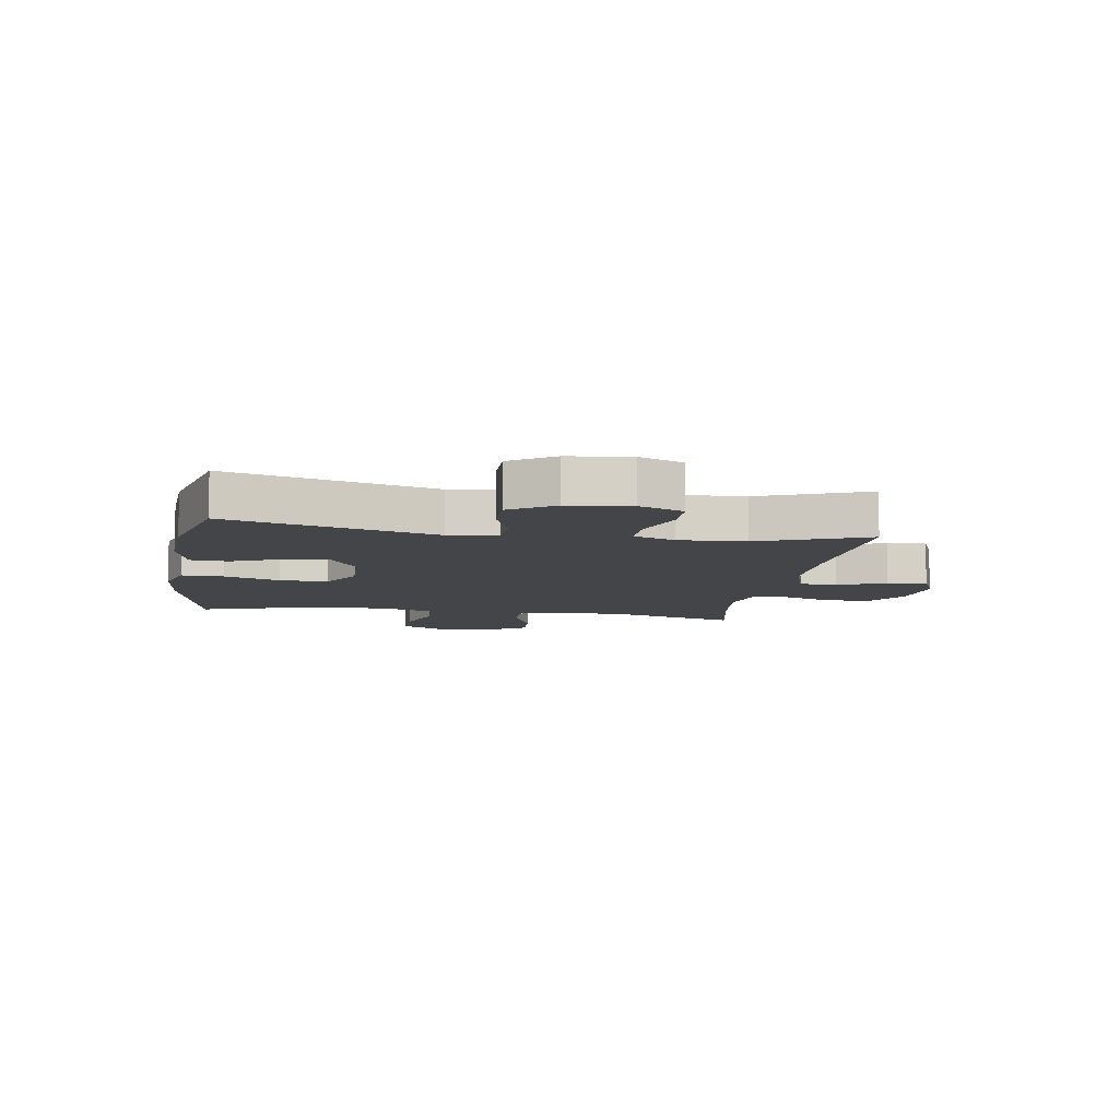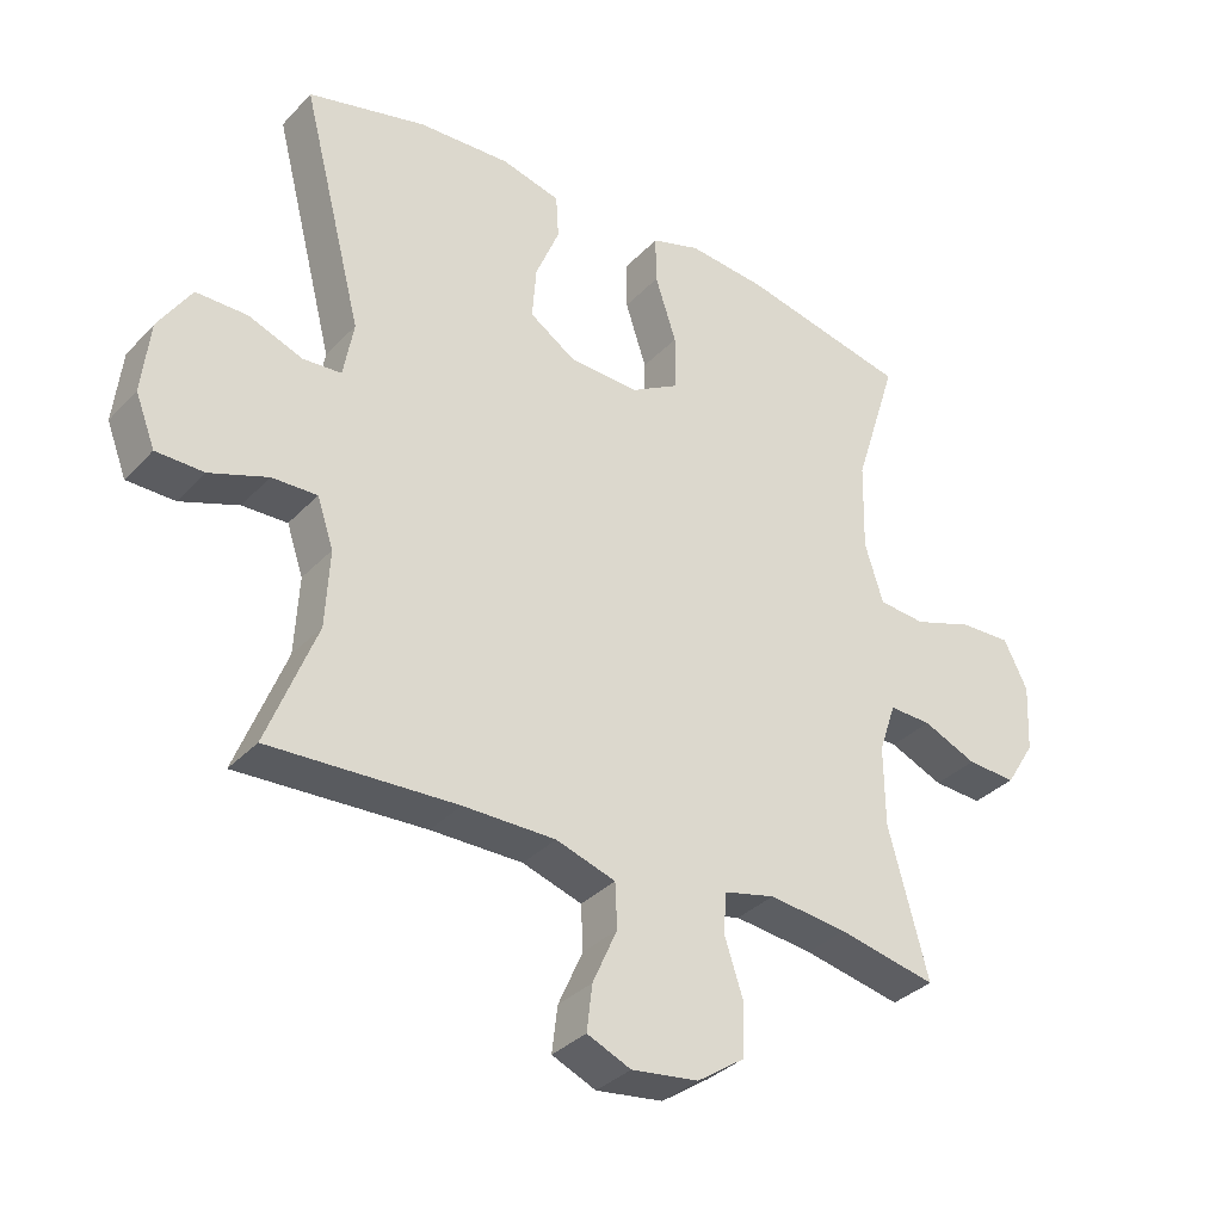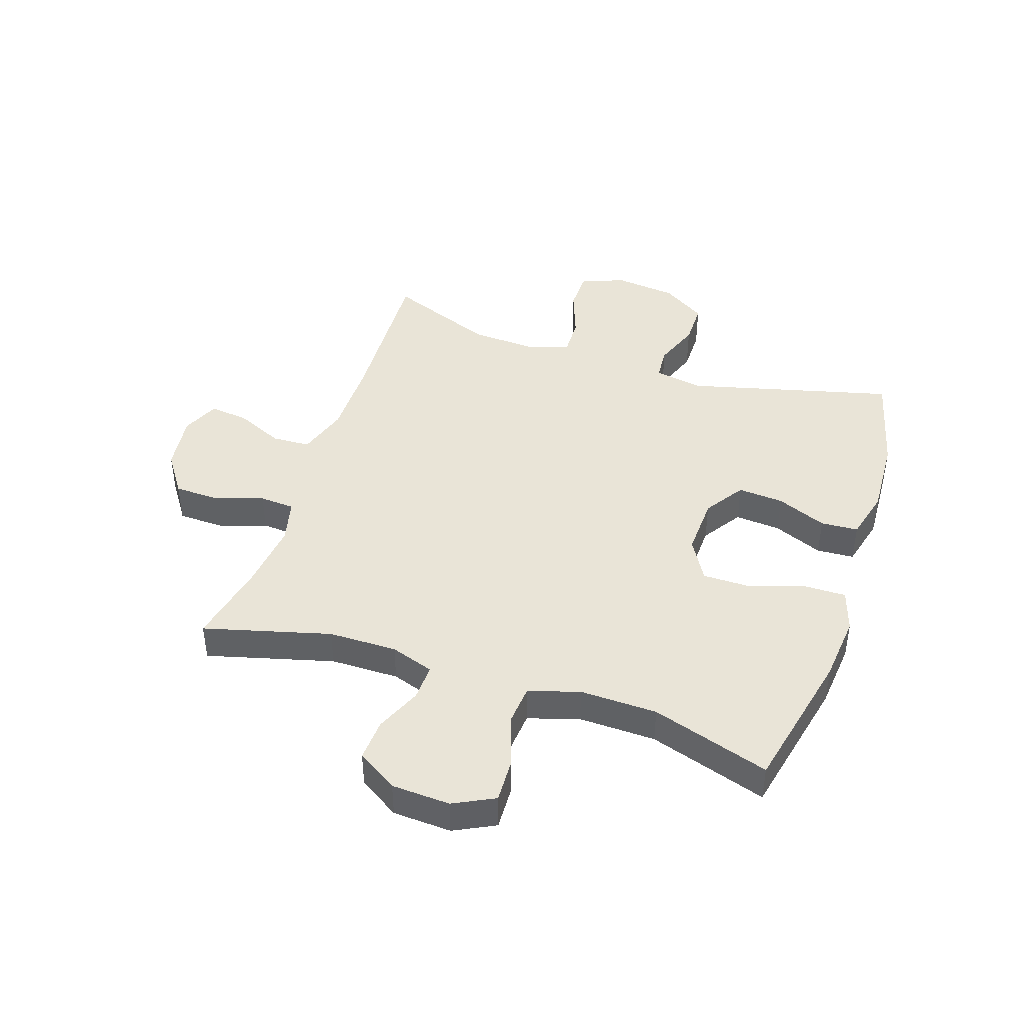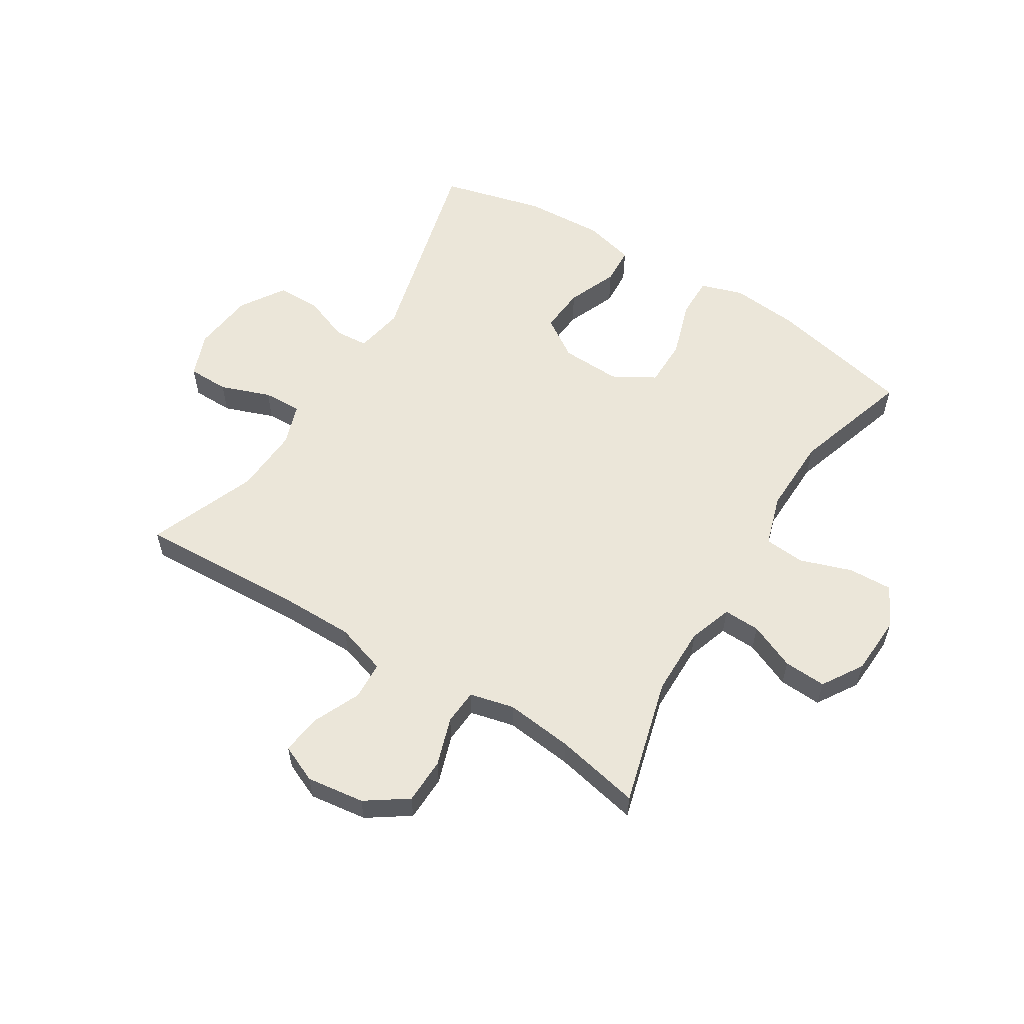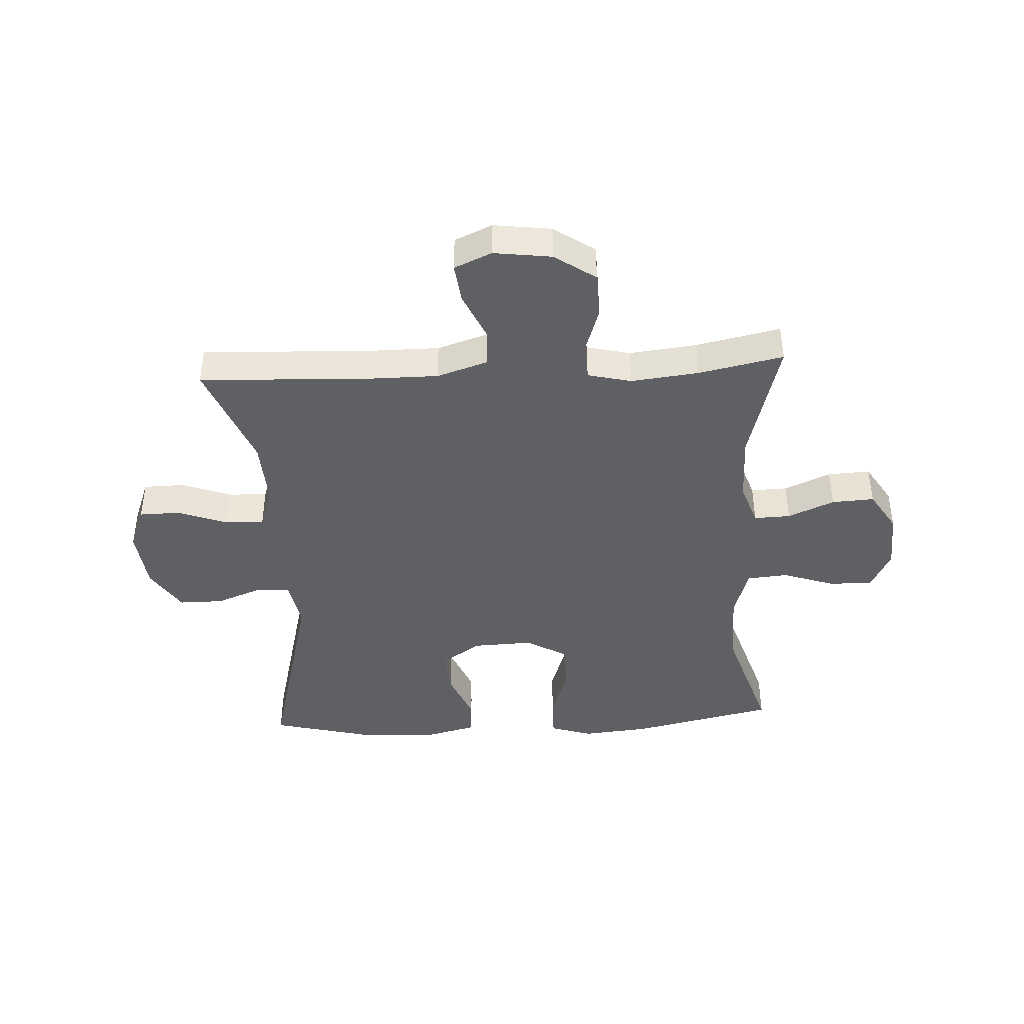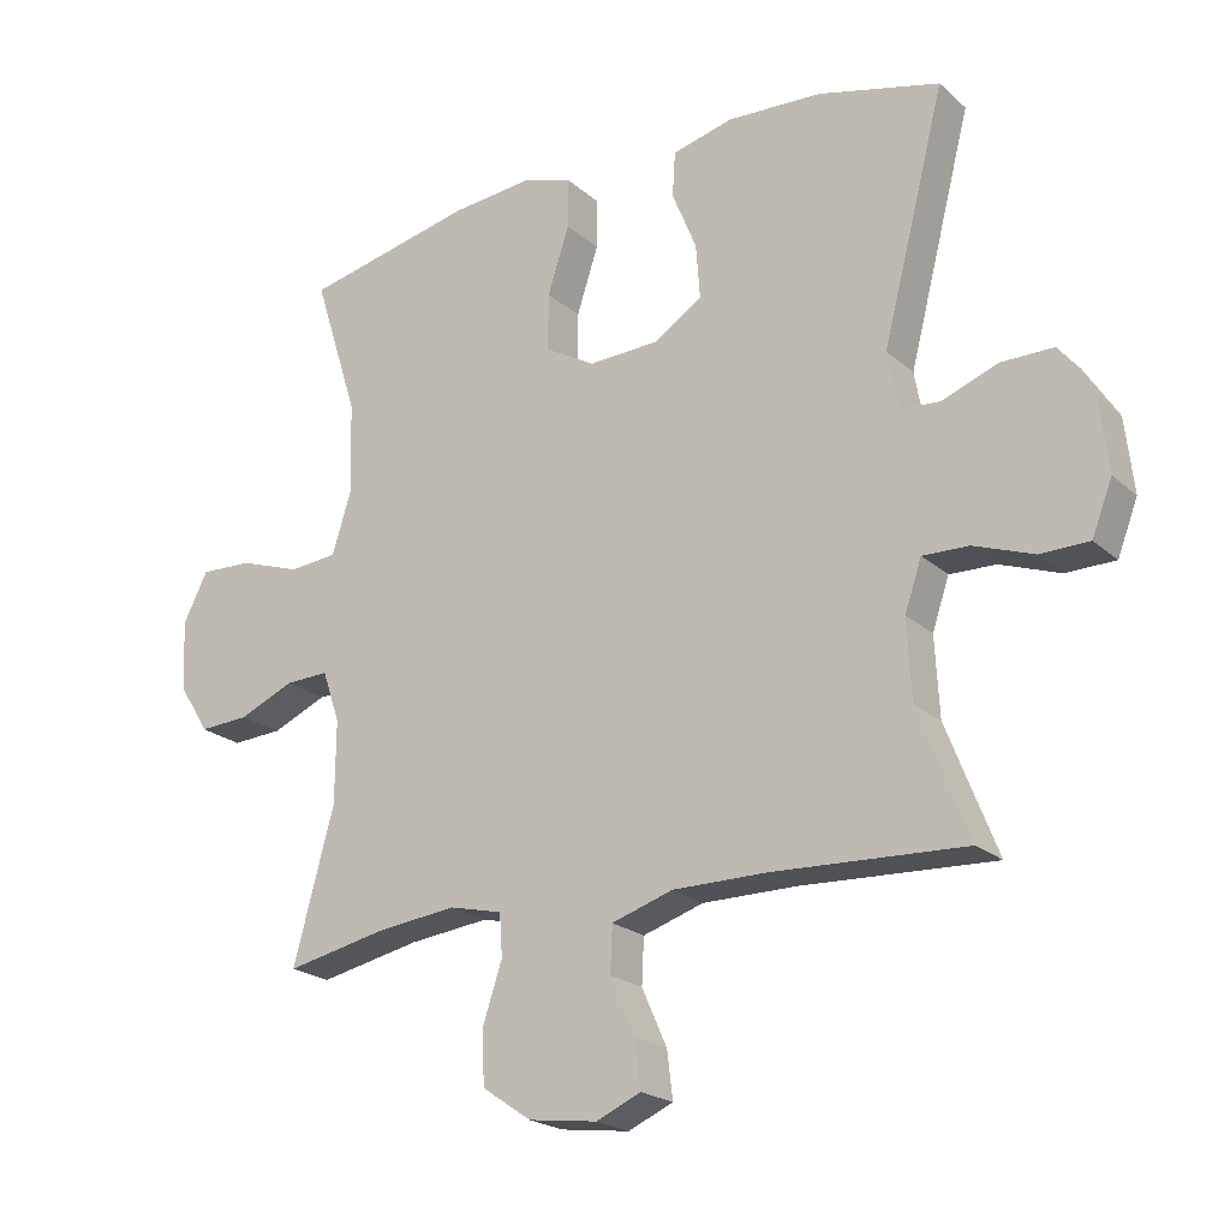
<metadata>
{"format":"obj","ext":"obj","renderer":"f3d","projection":"perspective","resolution":1024,"background":"white","views":[{"elev":-8.9,"azim":80.7,"up":"+Y"},{"elev":-34.2,"azim":143.8,"up":"+Z"},{"elev":43.3,"azim":-71.6,"up":"+Y"},{"elev":57.2,"azim":-148.2,"up":"+Y"},{"elev":-42.3,"azim":-176.9,"up":"+Y"},{"elev":-21.4,"azim":33.8,"up":"+Z"}]}
</metadata>
<code>
v 0.5 0.07 0.5
v 0.41 0.07 0.149
v 0.425 0.07 0.066
v 0.482 0.07 0.062
v 0.561 0.07 0.092
v 0.636 0.07 0.092
v 0.684 0.07 0.017
v 0.696 0.07 -0.089
v 0.667 0.07 -0.164
v 0.597 0.07 -0.165
v 0.512 0.07 -0.134
v 0.446 0.07 -0.132
v 0.422 0.07 -0.203
v 0.428 0.07 -0.316
v 0.5 0.07 -0.5
v 0.226 0.07 -0.487
v 0.091 0.07 -0.487
v 0.004 0.07 -0.515
v 0.001 0.07 -0.58
v 0.037 0.07 -0.661
v 0.045 0.07 -0.728
v -0.019 0.07 -0.756
v -0.117 0.07 -0.743
v -0.187 0.07 -0.695
v -0.189 0.07 -0.617
v -0.162 0.07 -0.535
v -0.166 0.07 -0.475
v -0.241 0.07 -0.457
v -0.356 0.07 -0.47
v -0.5 0.07 -0.5
v -0.442 0.07 -0.284
v -0.441 0.07 -0.167
v -0.466 0.07 -0.093
v -0.528 0.07 -0.095
v -0.607 0.07 -0.129
v -0.679 0.07 -0.133
v -0.722 0.07 -0.064
v -0.727 0.07 0.036
v -0.692 0.07 0.106
v -0.617 0.07 0.103
v -0.529 0.07 0.073
v -0.46 0.07 0.079
v -0.433 0.07 0.166
v -0.436 0.07 0.298
v -0.5 0.07 0.5
v -0.255 0.07 0.554
v -0.14 0.07 0.565
v -0.068 0.07 0.542
v -0.069 0.07 0.471
v -0.1 0.07 0.376
v -0.1 0.07 0.294
v -0.029 0.07 0.253
v 0.073 0.07 0.257
v 0.141 0.07 0.302
v 0.135 0.07 0.38
v 0.1 0.07 0.465
v 0.104 0.07 0.529
v 0.191 0.07 0.551
v 0.326 0.07 0.544
v 0.5 0 0.5
v 0.41 0 0.149
v 0.425 0 0.066
v 0.482 0 0.062
v 0.561 0 0.092
v 0.636 0 0.092
v 0.684 0 0.017
v 0.696 0 -0.089
v 0.667 0 -0.164
v 0.597 0 -0.165
v 0.512 0 -0.134
v 0.446 0 -0.132
v 0.422 0 -0.203
v 0.428 0 -0.316
v 0.5 0 -0.5
v 0.226 0 -0.487
v 0.091 0 -0.487
v 0.004 0 -0.515
v 0.001 0 -0.58
v 0.037 0 -0.661
v 0.045 0 -0.728
v -0.019 0 -0.756
v -0.117 0 -0.743
v -0.187 0 -0.695
v -0.189 0 -0.617
v -0.162 0 -0.535
v -0.166 0 -0.475
v -0.241 0 -0.457
v -0.356 0 -0.47
v -0.5 0 -0.5
v -0.442 0 -0.284
v -0.441 0 -0.167
v -0.466 0 -0.093
v -0.528 0 -0.095
v -0.607 0 -0.129
v -0.679 0 -0.133
v -0.722 0 -0.064
v -0.727 0 0.036
v -0.692 0 0.106
v -0.617 0 0.103
v -0.529 0 0.073
v -0.46 0 0.079
v -0.433 0 0.166
v -0.436 0 0.298
v -0.5 0 0.5
v -0.255 0 0.554
v -0.14 0 0.565
v -0.068 0 0.542
v -0.069 0 0.471
v -0.1 0 0.376
v -0.1 0 0.294
v -0.029 0 0.253
v 0.073 0 0.257
v 0.141 0 0.302
v 0.135 0 0.38
v 0.1 0 0.465
v 0.104 0 0.529
v 0.191 0 0.551
v 0.326 0 0.544
f 59 1 2
f 58 59 2
f 57 58 2
f 56 57 2
f 55 56 2
f 54 55 2 3
f 53 54 3
f 52 53 3
f 48 49 50
f 47 48 50
f 46 47 50
f 45 46 50
f 44 45 50
f 43 44 50 51
f 42 43 51 52
f 39 40 41
f 38 39 41
f 37 38 41
f 36 37 41
f 35 36 41
f 34 35 41
f 33 34 41 42
f 42 52 3
f 33 42 3
f 32 33 3
f 29 30 31
f 32 3 4
f 31 32 4
f 29 31 4
f 28 29 4
f 24 25 26
f 23 24 26
f 22 23 26
f 21 22 26
f 20 21 26
f 19 20 26
f 18 19 26 27
f 4 5 6
f 28 4 6
f 27 28 6
f 18 27 6
f 17 18 6
f 14 15 16
f 13 14 16 17
f 9 10 11
f 8 9 11
f 7 8 11
f 6 7 11
f 6 11 12
f 17 6 12
f 12 13 17
f 61 60 118
f 61 118 117
f 61 117 116
f 61 116 115
f 61 115 114
f 62 61 114 113
f 62 113 112
f 62 112 111
f 109 108 107
f 109 107 106
f 109 106 105
f 109 105 104
f 109 104 103
f 110 109 103 102
f 111 110 102 101
f 100 99 98
f 100 98 97
f 100 97 96
f 100 96 95
f 100 95 94
f 100 94 93
f 101 100 93 92
f 62 111 101
f 62 101 92
f 62 92 91
f 90 89 88
f 63 62 91
f 63 91 90
f 63 90 88
f 63 88 87
f 85 84 83
f 85 83 82
f 85 82 81
f 85 81 80
f 85 80 79
f 85 79 78
f 86 85 78 77
f 65 64 63
f 65 63 87
f 65 87 86
f 65 86 77
f 65 77 76
f 75 74 73
f 76 75 73 72
f 70 69 68
f 70 68 67
f 70 67 66
f 70 66 65
f 71 70 65
f 71 65 76
f 76 72 71
f 1 60 61 2
f 2 61 62 3
f 3 62 63 4
f 4 63 64 5
f 5 64 65 6
f 6 65 66 7
f 7 66 67 8
f 8 67 68 9
f 9 68 69 10
f 10 69 70 11
f 11 70 71 12
f 12 71 72 13
f 13 72 73 14
f 14 73 74 15
f 15 74 75 16
f 16 75 76 17
f 17 76 77 18
f 18 77 78 19
f 19 78 79 20
f 20 79 80 21
f 21 80 81 22
f 22 81 82 23
f 23 82 83 24
f 24 83 84 25
f 25 84 85 26
f 26 85 86 27
f 27 86 87 28
f 28 87 88 29
f 29 88 89 30
f 30 89 90 31
f 31 90 91 32
f 32 91 92 33
f 33 92 93 34
f 34 93 94 35
f 35 94 95 36
f 36 95 96 37
f 37 96 97 38
f 38 97 98 39
f 39 98 99 40
f 40 99 100 41
f 41 100 101 42
f 42 101 102 43
f 43 102 103 44
f 44 103 104 45
f 45 104 105 46
f 46 105 106 47
f 47 106 107 48
f 48 107 108 49
f 49 108 109 50
f 50 109 110 51
f 51 110 111 52
f 52 111 112 53
f 53 112 113 54
f 54 113 114 55
f 55 114 115 56
f 56 115 116 57
f 57 116 117 58
f 58 117 118 59
f 59 118 60 1

</code>
